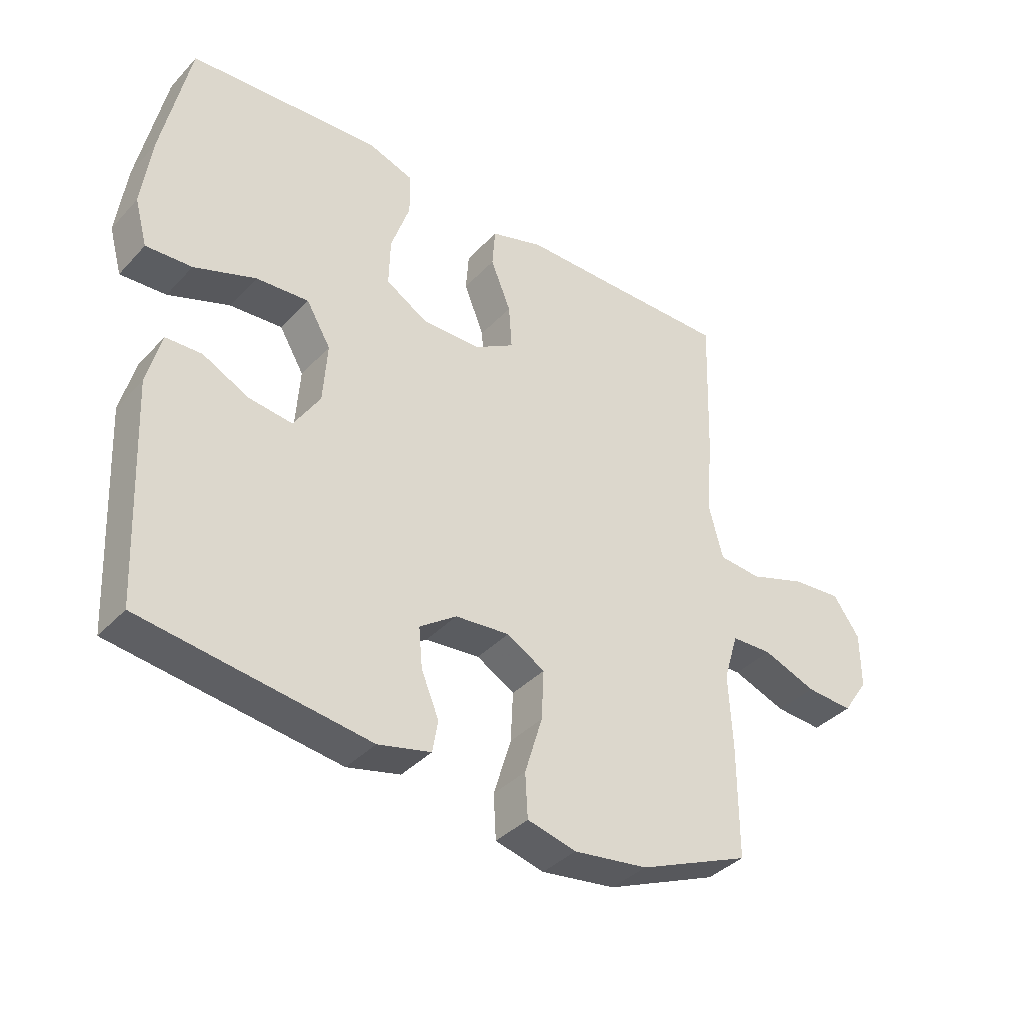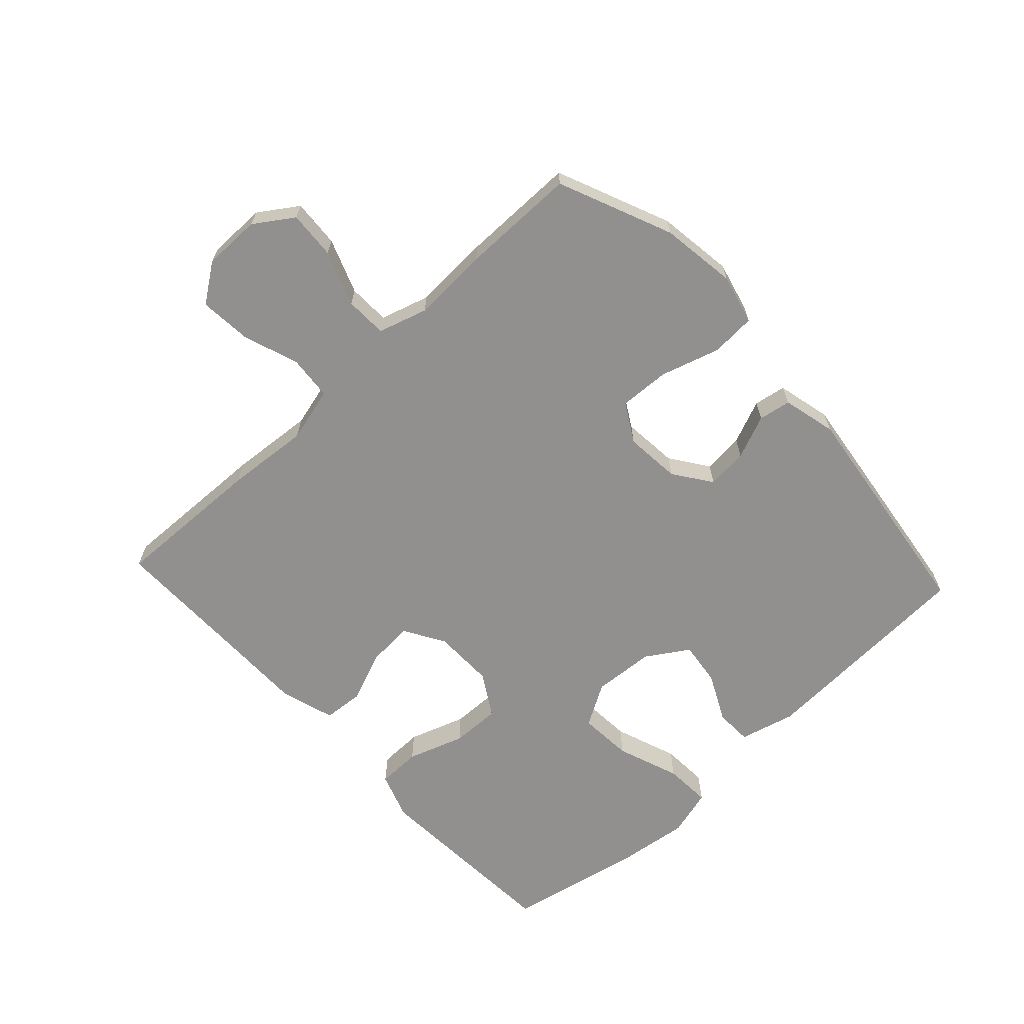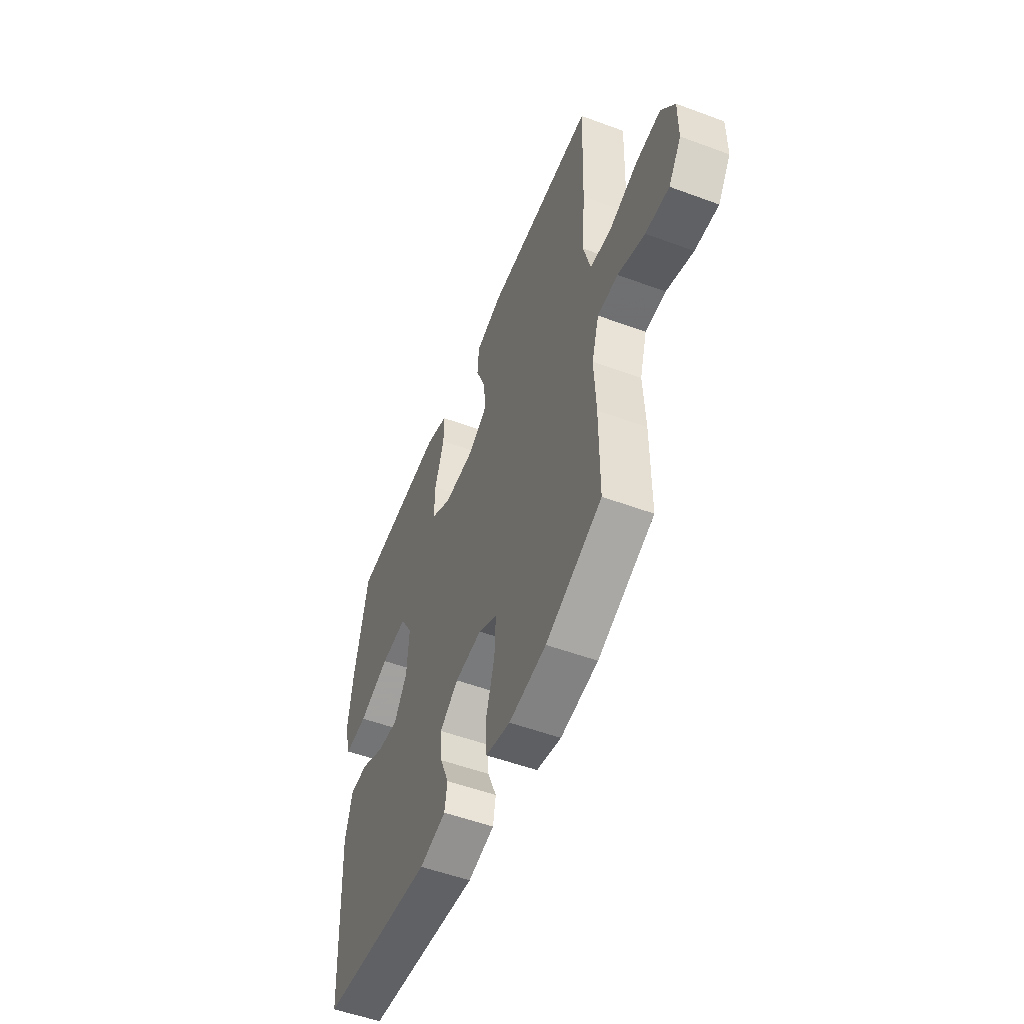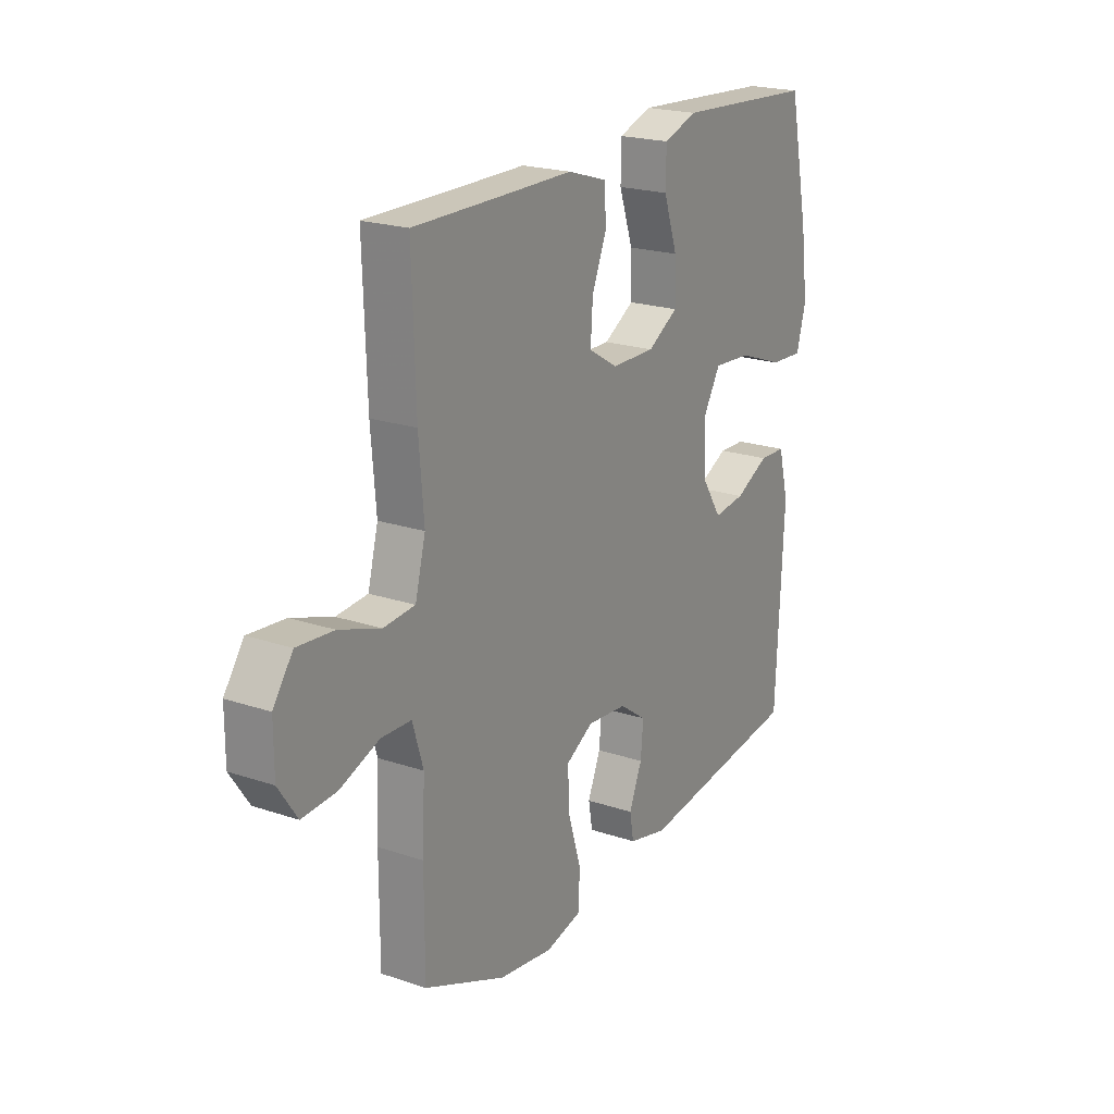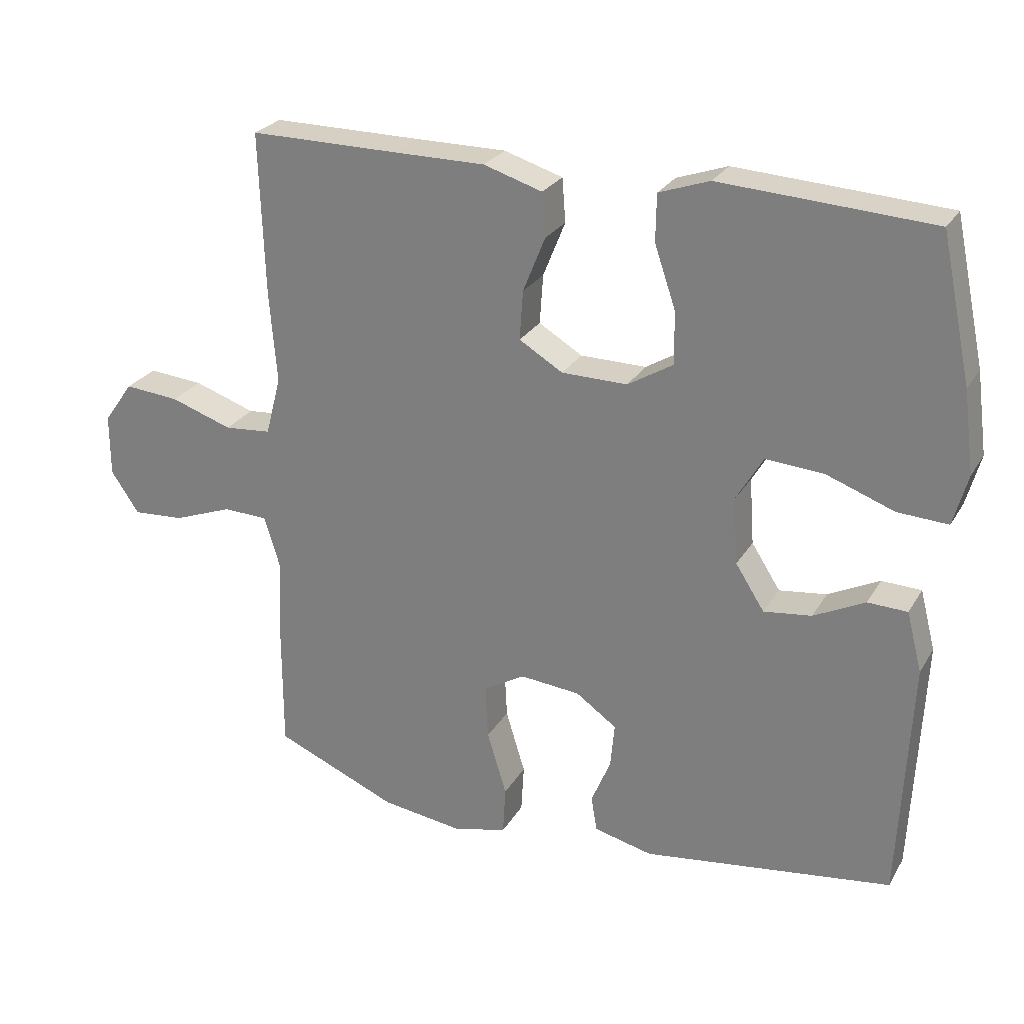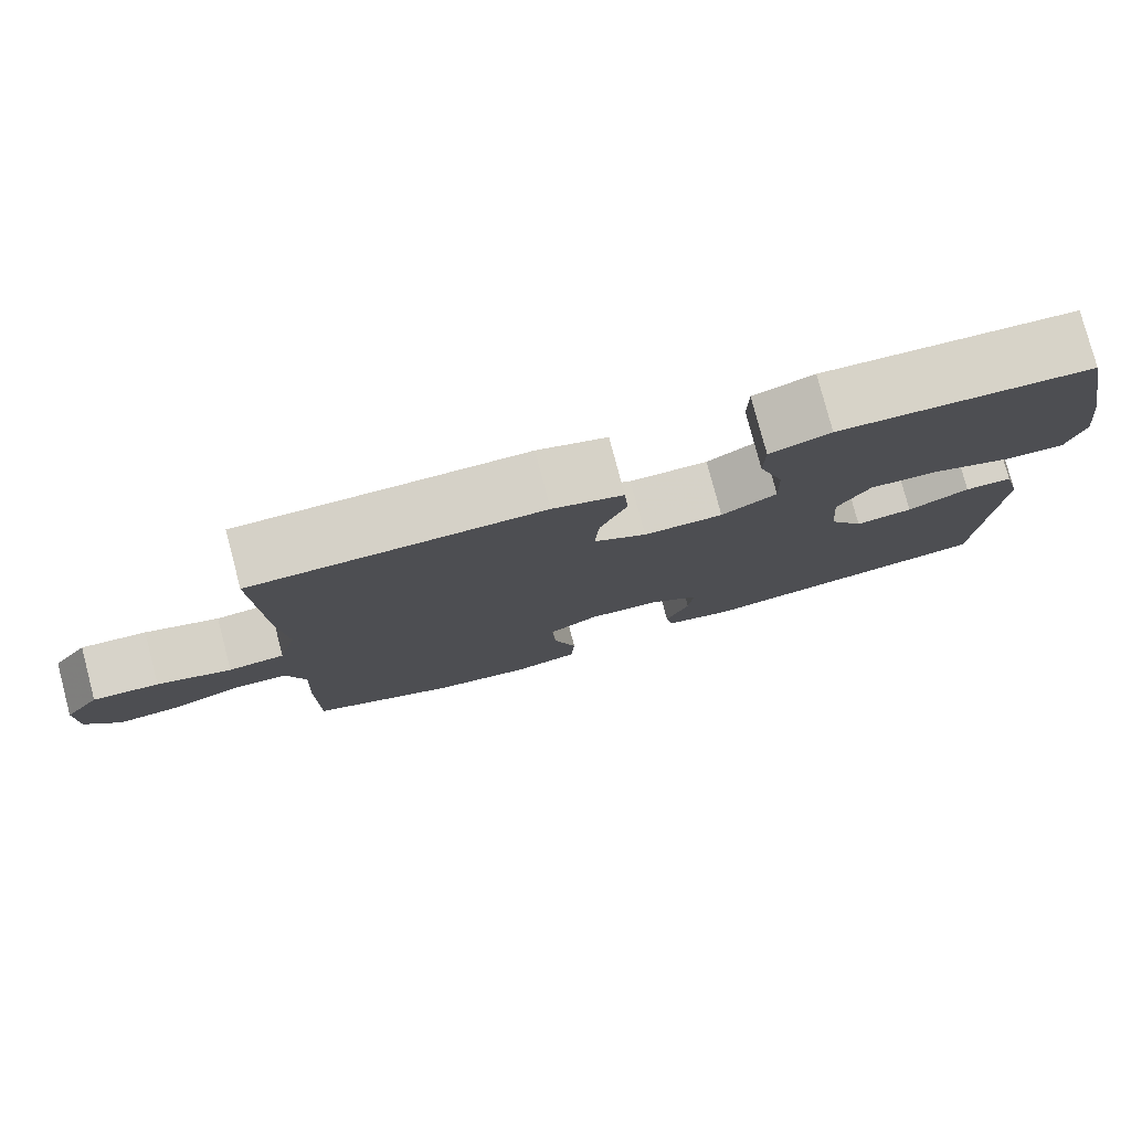
<metadata>
{"format":"obj","ext":"obj","renderer":"f3d","projection":"perspective","resolution":1024,"background":"white","views":[{"elev":-37.9,"azim":-37.4,"up":"+Z"},{"elev":-65.7,"azim":132.9,"up":"+Y"},{"elev":-53.1,"azim":68.4,"up":"+Z"},{"elev":21.0,"azim":121.2,"up":"+Z"},{"elev":25.9,"azim":-155.7,"up":"+Z"},{"elev":78.9,"azim":165.2,"up":"+Z"}]}
</metadata>
<code>
v -0.5 0.07 0.5
v -0.303 0.07 0.512
v -0.186 0.07 0.519
v -0.111 0.07 0.493
v -0.11 0.07 0.423
v -0.141 0.07 0.332
v -0.143 0.07 0.253
v -0.075 0.07 0.212
v 0.023 0.07 0.213
v 0.088 0.07 0.252
v 0.083 0.07 0.325
v 0.05 0.07 0.407
v 0.055 0.07 0.472
v 0.142 0.07 0.499
v 0.277 0.07 0.499
v 0.5 0.07 0.5
v 0.492 0.07 0.257
v 0.481 0.07 0.123
v 0.504 0.07 0.035
v 0.574 0.07 0.029
v 0.666 0.07 0.06
v 0.748 0.07 0.067
v 0.792 0.07 0.005
v 0.792 0.07 -0.087
v 0.75 0.07 -0.149
v 0.673 0.07 -0.144
v 0.585 0.07 -0.111
v 0.518 0.07 -0.113
v 0.494 0.07 -0.192
v 0.5 0.07 -0.315
v 0.5 0.07 -0.5
v 0.317 0.07 -0.577
v 0.195 0.07 -0.594
v 0.115 0.07 -0.574
v 0.111 0.07 -0.502
v 0.14 0.07 -0.407
v 0.144 0.07 -0.326
v 0.082 0.07 -0.29
v -0.007 0.07 -0.298
v -0.068 0.07 -0.341
v -0.062 0.07 -0.407
v -0.033 0.07 -0.477
v -0.042 0.07 -0.529
v -0.129 0.07 -0.55
v -0.5 0.07 -0.5
v -0.517 0.07 -0.141
v -0.494 0.07 -0.052
v -0.435 0.07 -0.05
v -0.359 0.07 -0.088
v -0.288 0.07 -0.097
v -0.245 0.07 -0.03
v -0.238 0.07 0.069
v -0.278 0.07 0.137
v -0.364 0.07 0.131
v -0.465 0.07 0.094
v -0.54 0.07 0.09
v -0.561 0.07 0.166
v -0.545 0.07 0.287
v -0.5 0 0.5
v -0.303 0 0.512
v -0.186 0 0.519
v -0.111 0 0.493
v -0.11 0 0.423
v -0.141 0 0.332
v -0.143 0 0.253
v -0.075 0 0.212
v 0.023 0 0.213
v 0.088 0 0.252
v 0.083 0 0.325
v 0.05 0 0.407
v 0.055 0 0.472
v 0.142 0 0.499
v 0.277 0 0.499
v 0.5 0 0.5
v 0.492 0 0.257
v 0.481 0 0.123
v 0.504 0 0.035
v 0.574 0 0.029
v 0.666 0 0.06
v 0.748 0 0.067
v 0.792 0 0.005
v 0.792 0 -0.087
v 0.75 0 -0.149
v 0.673 0 -0.144
v 0.585 0 -0.111
v 0.518 0 -0.113
v 0.494 0 -0.192
v 0.5 0 -0.315
v 0.5 0 -0.5
v 0.317 0 -0.577
v 0.195 0 -0.594
v 0.115 0 -0.574
v 0.111 0 -0.502
v 0.14 0 -0.407
v 0.144 0 -0.326
v 0.082 0 -0.29
v -0.007 0 -0.298
v -0.068 0 -0.341
v -0.062 0 -0.407
v -0.033 0 -0.477
v -0.042 0 -0.529
v -0.129 0 -0.55
v -0.5 0 -0.5
v -0.517 0 -0.141
v -0.494 0 -0.052
v -0.435 0 -0.05
v -0.359 0 -0.088
v -0.288 0 -0.097
v -0.245 0 -0.03
v -0.238 0 0.069
v -0.278 0 0.137
v -0.364 0 0.131
v -0.465 0 0.094
v -0.54 0 0.09
v -0.561 0 0.166
v -0.545 0 0.287
f 4 5 6
f 3 4 6
f 2 3 6
f 1 2 6
f 58 1 6
f 57 58 6
f 56 57 6
f 55 56 6
f 54 55 6
f 53 54 6 7
f 52 53 7 8
f 51 52 8 9
f 50 51 9 10
f 47 48 49
f 46 47 49
f 45 46 49
f 44 45 49
f 43 44 49
f 42 43 49
f 41 42 49
f 40 41 49 50
f 39 40 50 10
f 34 35 36
f 33 34 36
f 32 33 36
f 31 32 36
f 30 31 36
f 29 30 36
f 28 29 36 37
f 25 26 27
f 24 25 27
f 23 24 27
f 22 23 27
f 21 22 27
f 20 21 27
f 19 20 27 28
f 28 37 38
f 19 28 38
f 18 19 38
f 38 39 10
f 18 38 10
f 17 18 10
f 16 17 10
f 15 16 10
f 14 15 10 11
f 11 12 13 14
f 64 63 62
f 64 62 61
f 64 61 60
f 64 60 59
f 64 59 116
f 64 116 115
f 64 115 114
f 64 114 113
f 64 113 112
f 65 64 112 111
f 66 65 111 110
f 67 66 110 109
f 68 67 109 108
f 107 106 105
f 107 105 104
f 107 104 103
f 107 103 102
f 107 102 101
f 107 101 100
f 107 100 99
f 108 107 99 98
f 68 108 98 97
f 94 93 92
f 94 92 91
f 94 91 90
f 94 90 89
f 94 89 88
f 94 88 87
f 95 94 87 86
f 85 84 83
f 85 83 82
f 85 82 81
f 85 81 80
f 85 80 79
f 85 79 78
f 86 85 78 77
f 96 95 86
f 96 86 77
f 96 77 76
f 68 97 96
f 68 96 76
f 68 76 75
f 68 75 74
f 68 74 73
f 69 68 73 72
f 72 71 70 69
f 1 59 60 2
f 2 60 61 3
f 3 61 62 4
f 4 62 63 5
f 5 63 64 6
f 6 64 65 7
f 7 65 66 8
f 8 66 67 9
f 9 67 68 10
f 10 68 69 11
f 11 69 70 12
f 12 70 71 13
f 13 71 72 14
f 14 72 73 15
f 15 73 74 16
f 16 74 75 17
f 17 75 76 18
f 18 76 77 19
f 19 77 78 20
f 20 78 79 21
f 21 79 80 22
f 22 80 81 23
f 23 81 82 24
f 24 82 83 25
f 25 83 84 26
f 26 84 85 27
f 27 85 86 28
f 28 86 87 29
f 29 87 88 30
f 30 88 89 31
f 31 89 90 32
f 32 90 91 33
f 33 91 92 34
f 34 92 93 35
f 35 93 94 36
f 36 94 95 37
f 37 95 96 38
f 38 96 97 39
f 39 97 98 40
f 40 98 99 41
f 41 99 100 42
f 42 100 101 43
f 43 101 102 44
f 44 102 103 45
f 45 103 104 46
f 46 104 105 47
f 47 105 106 48
f 48 106 107 49
f 49 107 108 50
f 50 108 109 51
f 51 109 110 52
f 52 110 111 53
f 53 111 112 54
f 54 112 113 55
f 55 113 114 56
f 56 114 115 57
f 57 115 116 58
f 58 116 59 1

</code>
